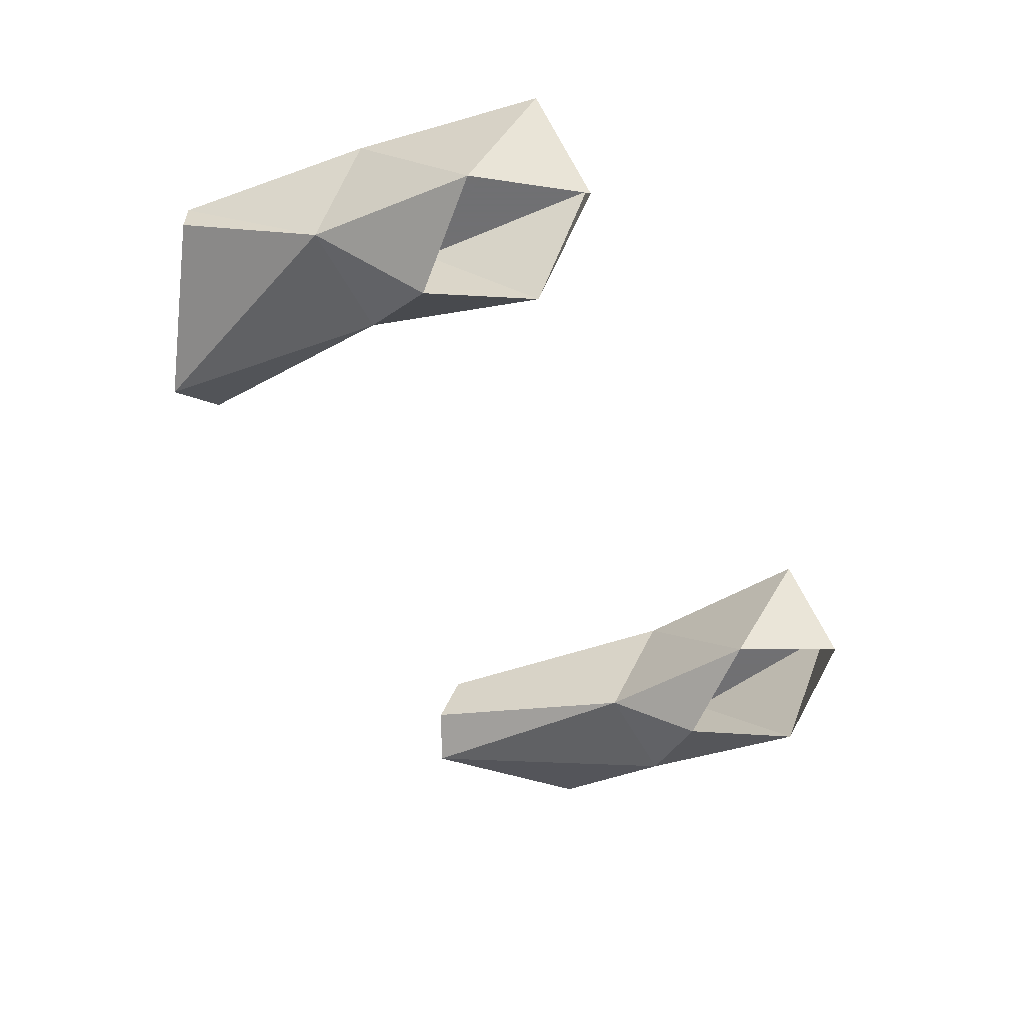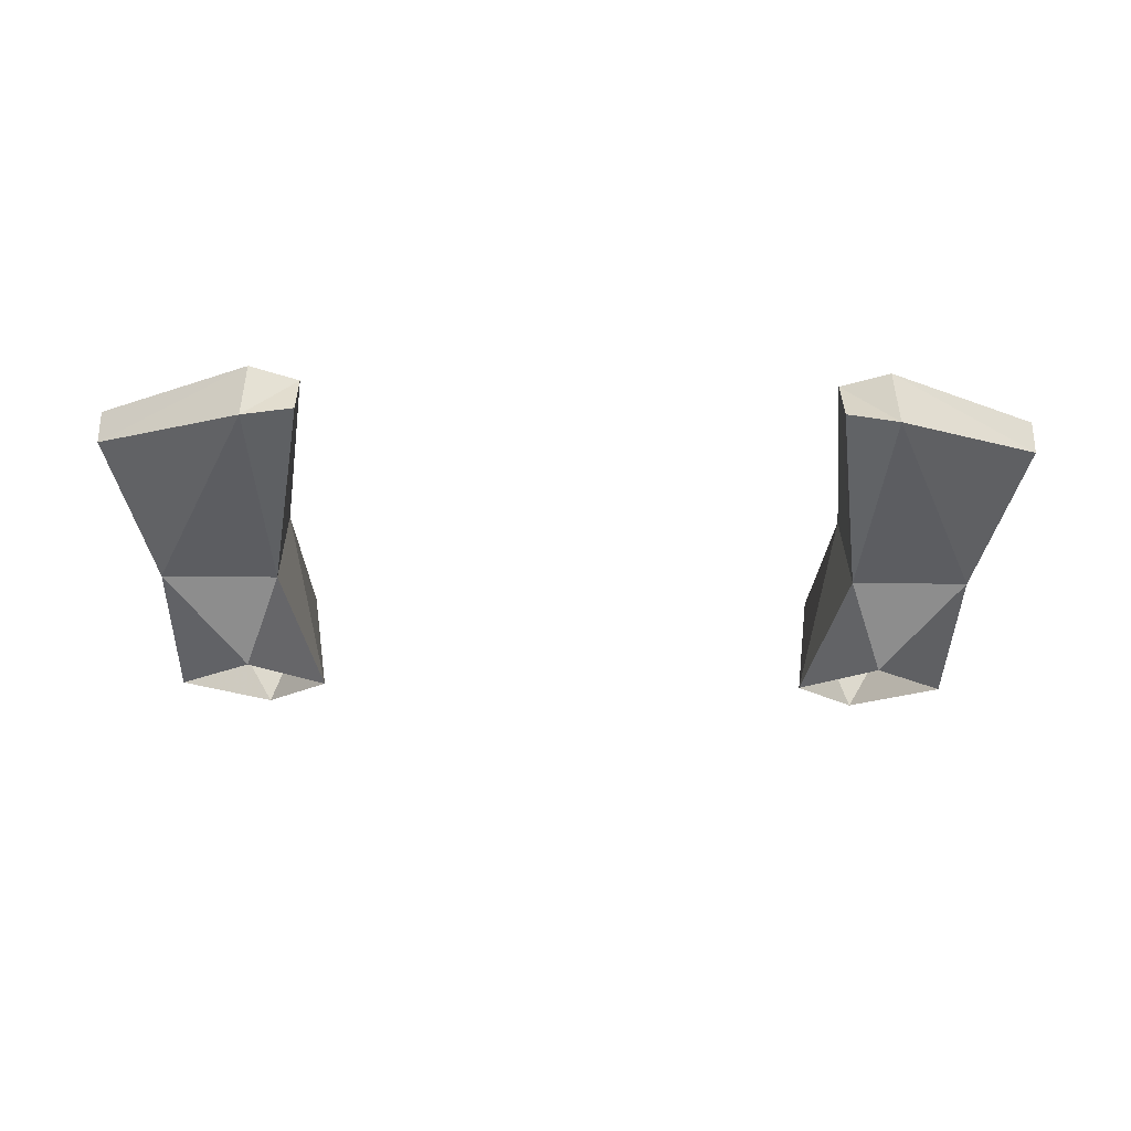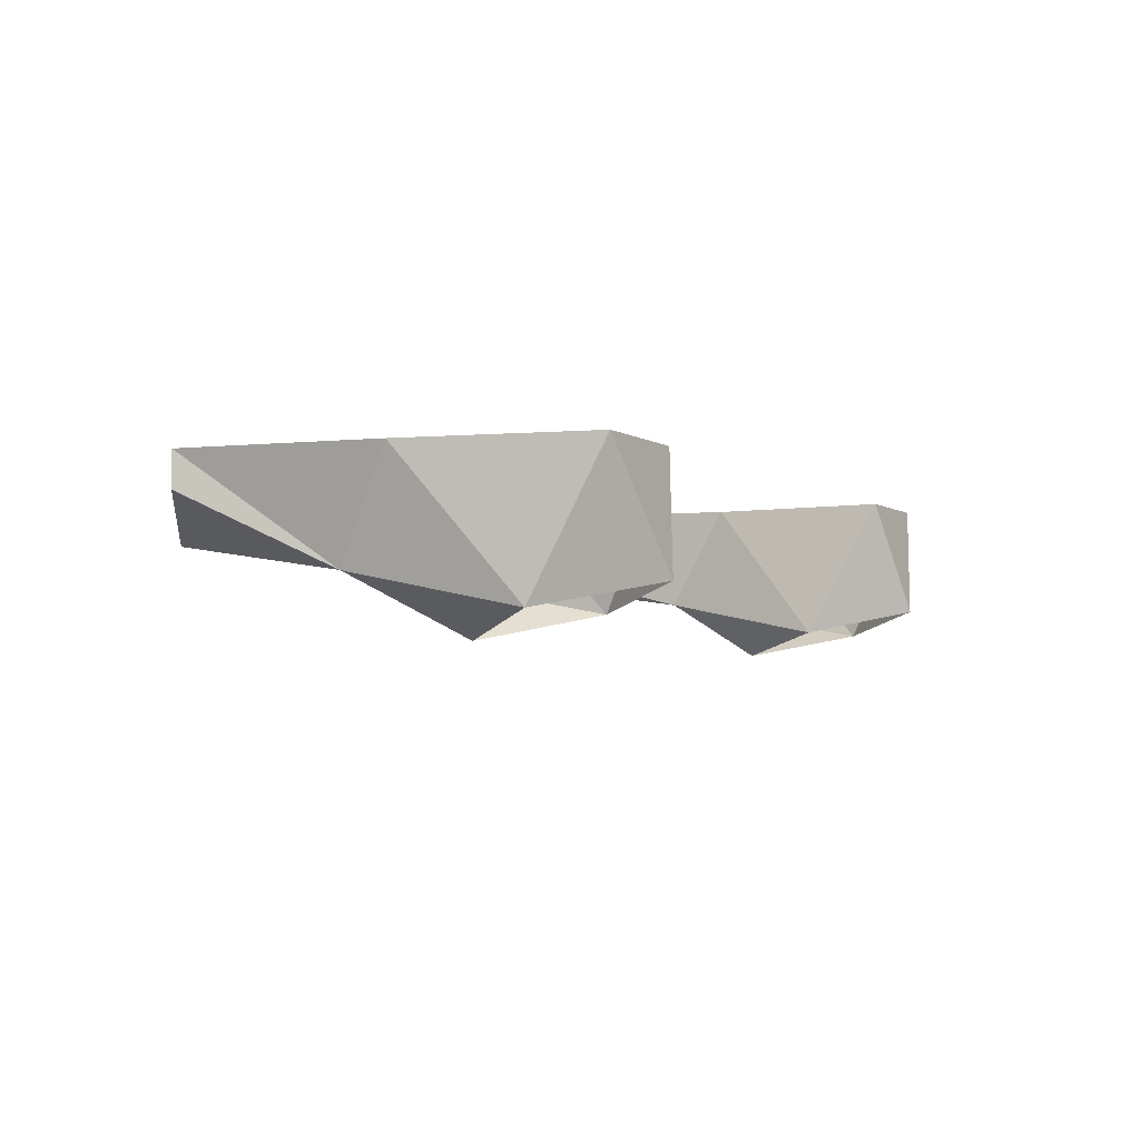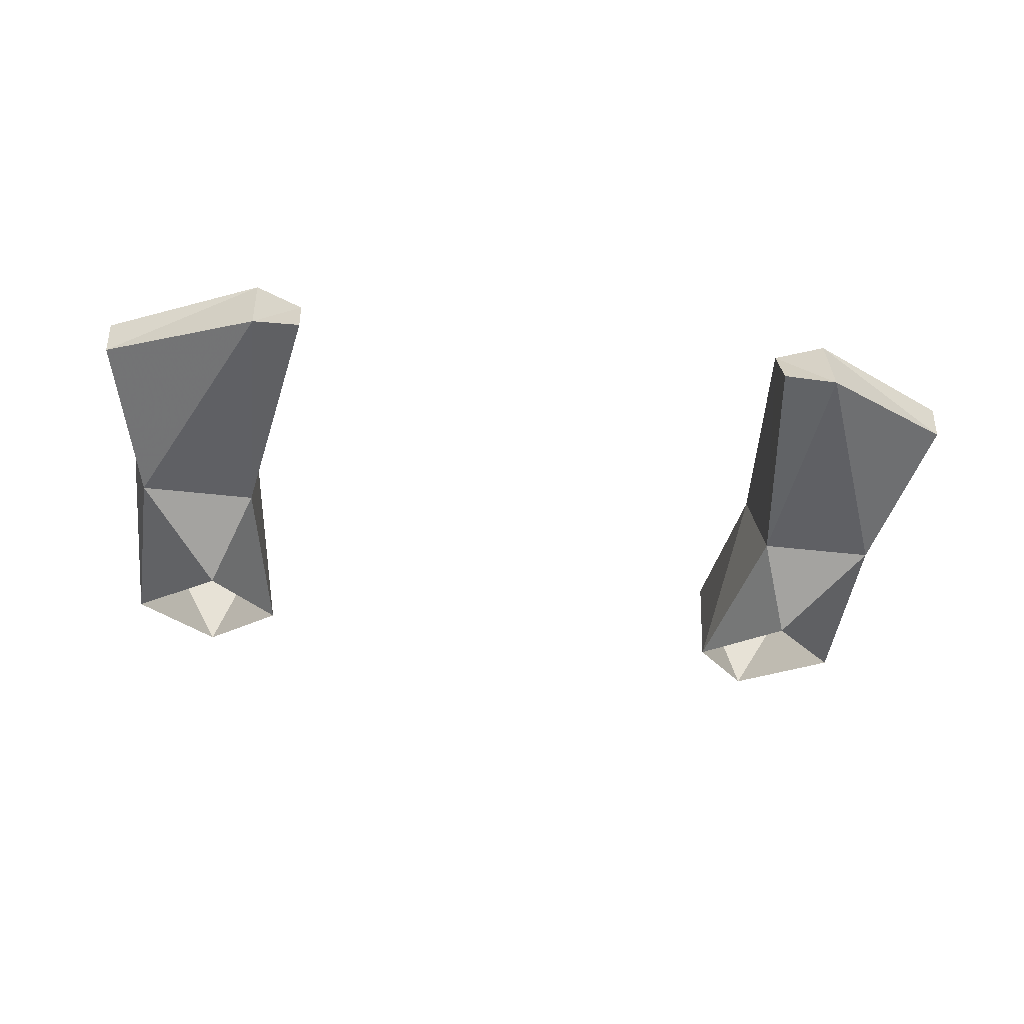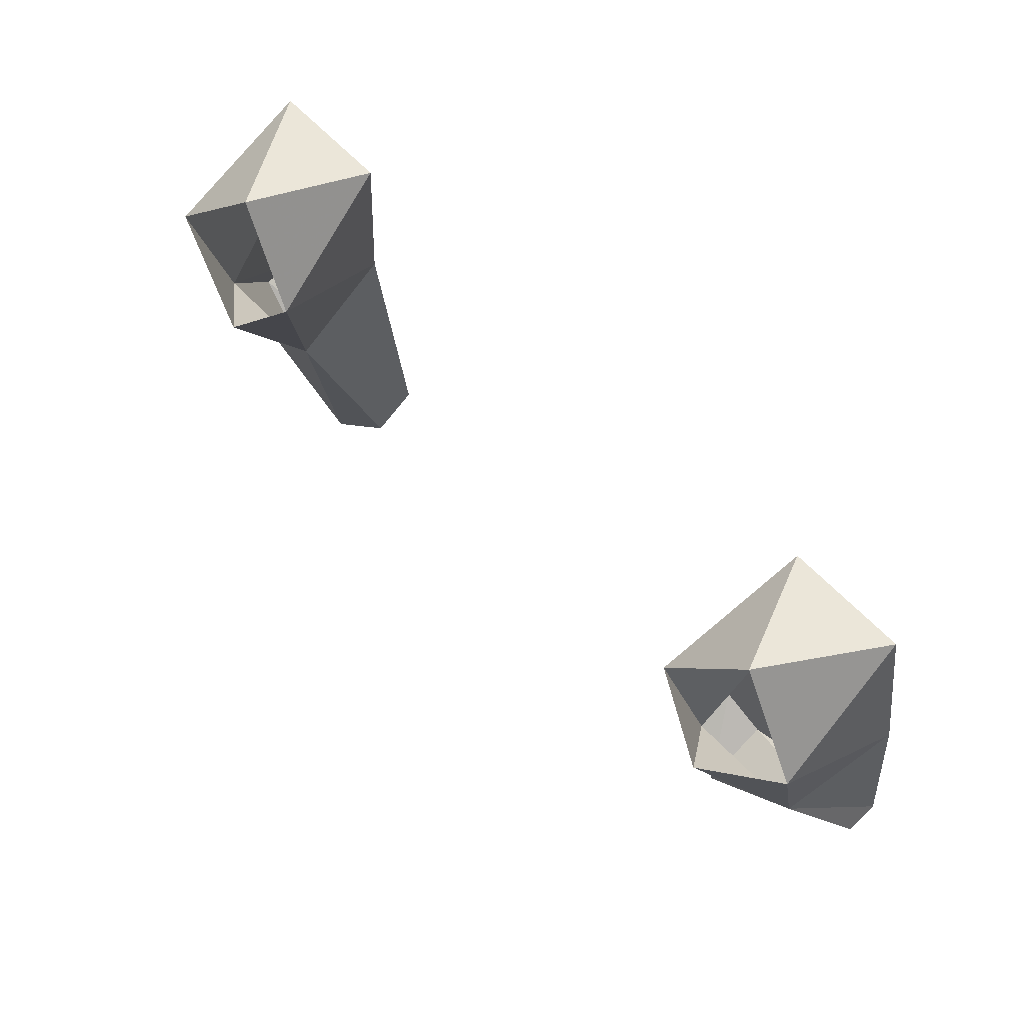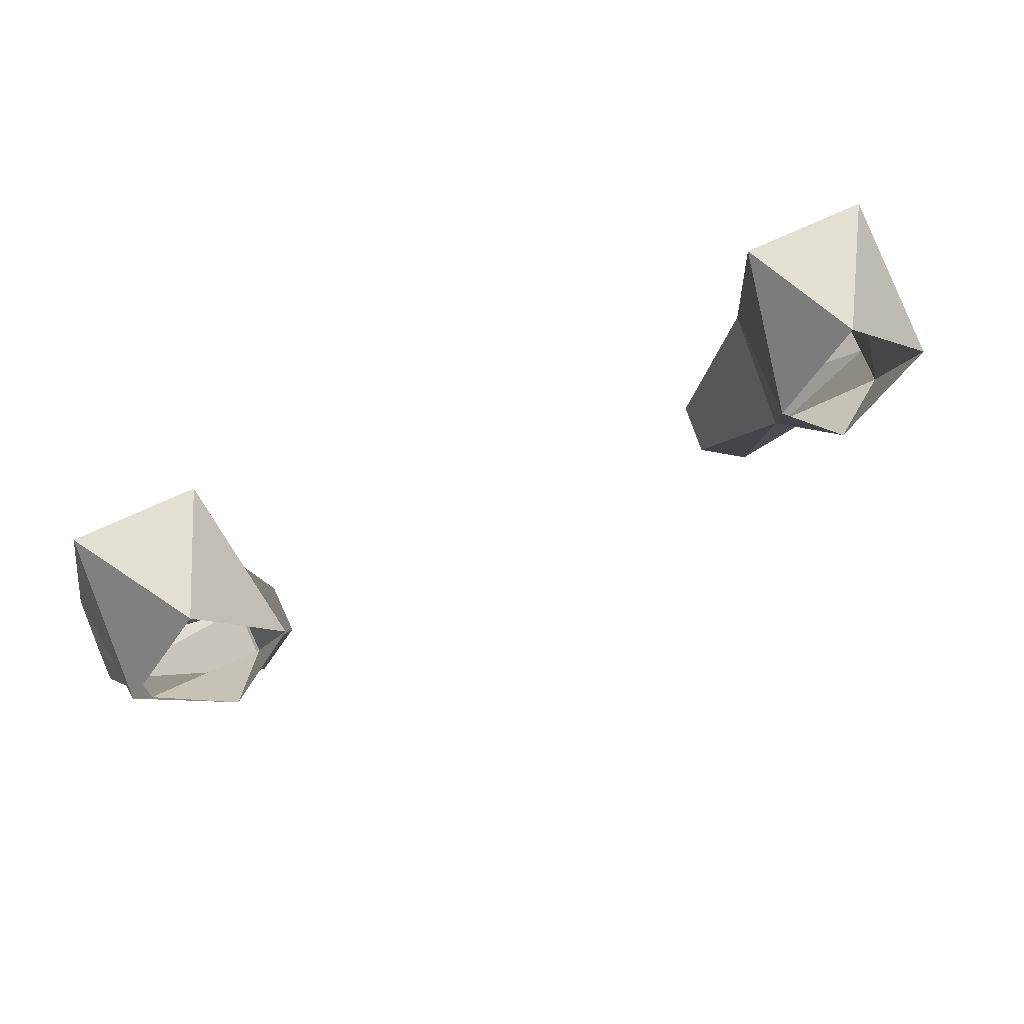
<metadata>
{"format":"obj","ext":"obj","renderer":"f3d","projection":"perspective","resolution":1024,"background":"white","views":[{"elev":-55.0,"azim":-62.6,"up":"+Y"},{"elev":-29.0,"azim":178.8,"up":"+Y"},{"elev":-3.7,"azim":-63.5,"up":"+Y"},{"elev":-37.4,"azim":171.2,"up":"+Y"},{"elev":66.6,"azim":45.7,"up":"+Z"},{"elev":74.8,"azim":-24.4,"up":"+Z"}]}
</metadata>
<code>
v -0.1953 0 0.2422
v -0.2656 0 0.3672
v -0.1875 0 0.3672
v -0.1719 -0.09375 0.3203
v -0.1953 -0.07031 0.2031
v -0.1719 0 0.07031
v -0.2031 0 0.05469
v -0.2891 0 0.2422
v -0.2734 -0.09375 0.3203
v -0.2188 -0.07812 0.3828
v -0.2031 -0.04688 0.03906
v -0.3047 -0.02344 0.1094
v -0.3047 0 0.1094
v -0.2734 -0.07031 0.2031
v -0.2188 -0.1094 0.2578
v -0.1719 -0.03125 0.05469
v 0.1953 0 0.2422
v 0.1875 0 0.3672
v 0.2656 0 0.3672
v 0.2891 0 0.2422
v 0.2031 0 0.05469
v 0.1719 0 0.07031
v 0.1953 -0.07031 0.2031
v 0.1719 -0.09375 0.3203
v 0.2188 -0.07812 0.3828
v 0.2734 -0.09375 0.3203
v 0.2734 -0.07031 0.2031
v 0.3047 0 0.1094
v 0.3047 -0.02344 0.1094
v 0.2031 -0.04688 0.03906
v 0.1719 -0.03125 0.05469
v 0.2188 -0.1094 0.2578
f 1 2 3
f 1 8 2
f 7 11 12
f 7 12 13
f 7 6 11
f 11 6 16
f 17 18 19
f 17 19 20
f 21 28 29
f 21 29 30
f 21 30 22
f 22 30 31
f 1 3 4
f 1 4 5
f 2 8 9
f 2 9 10
f 2 10 3
f 3 10 4
f 8 14 9
f 9 14 15
f 15 14 5
f 15 5 4
f 17 20 21
f 17 21 22
f 17 22 23
f 20 27 28
f 20 28 21
f 22 31 23
f 23 31 30
f 23 30 27
f 27 29 28
f 29 27 30
f 1 5 6
f 1 6 7
f 1 7 8
f 7 13 8
f 8 13 14
f 11 16 5
f 11 5 14
f 11 14 12
f 12 14 13
f 6 5 16
f 17 23 24
f 17 24 18
f 18 24 25
f 18 25 19
f 19 25 26
f 19 26 20
f 20 26 27
f 23 27 32
f 23 32 24
f 32 27 26

</code>
